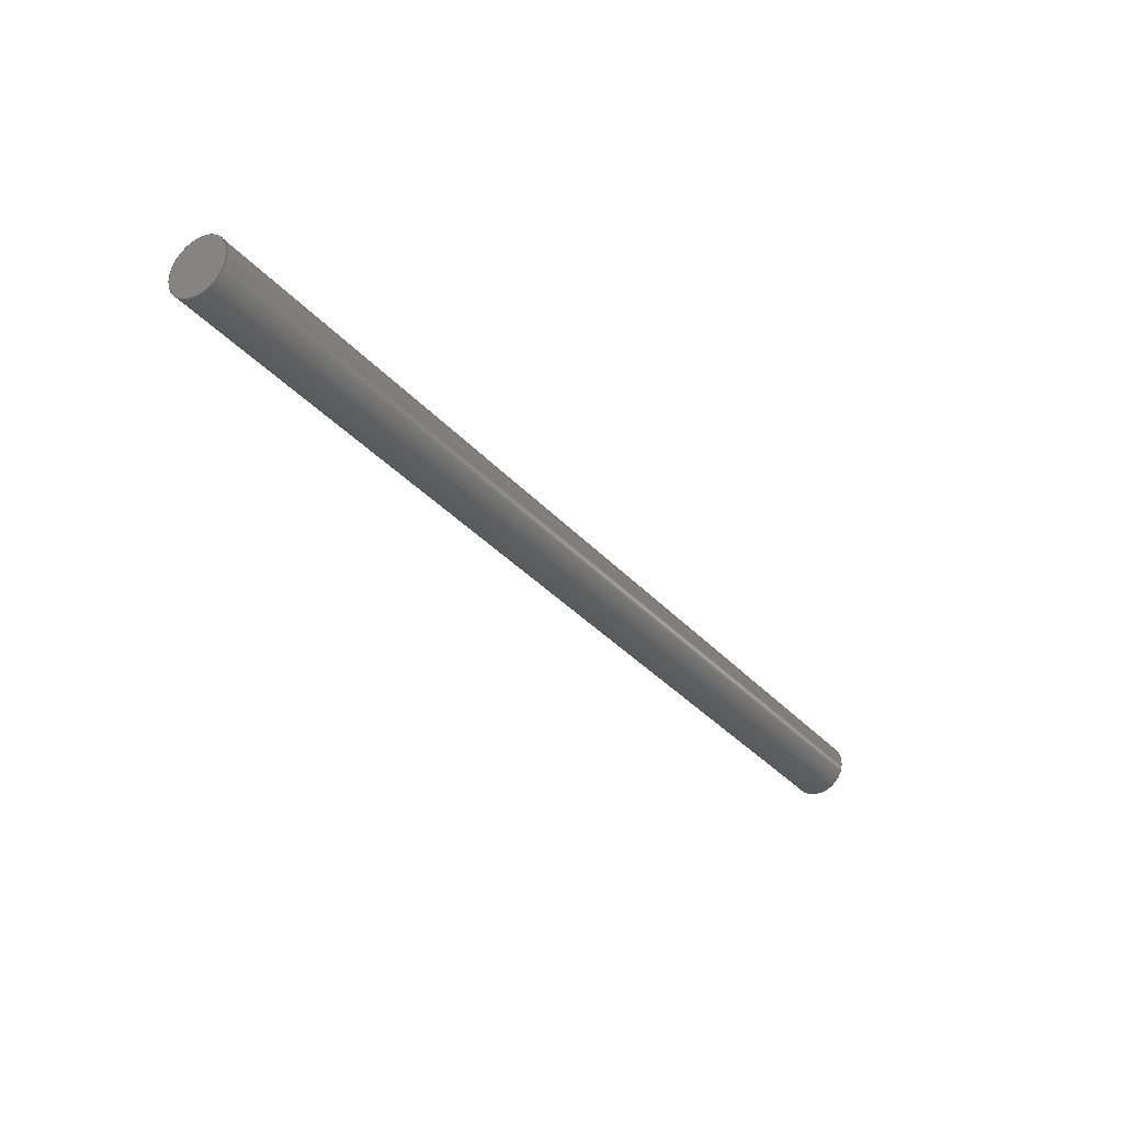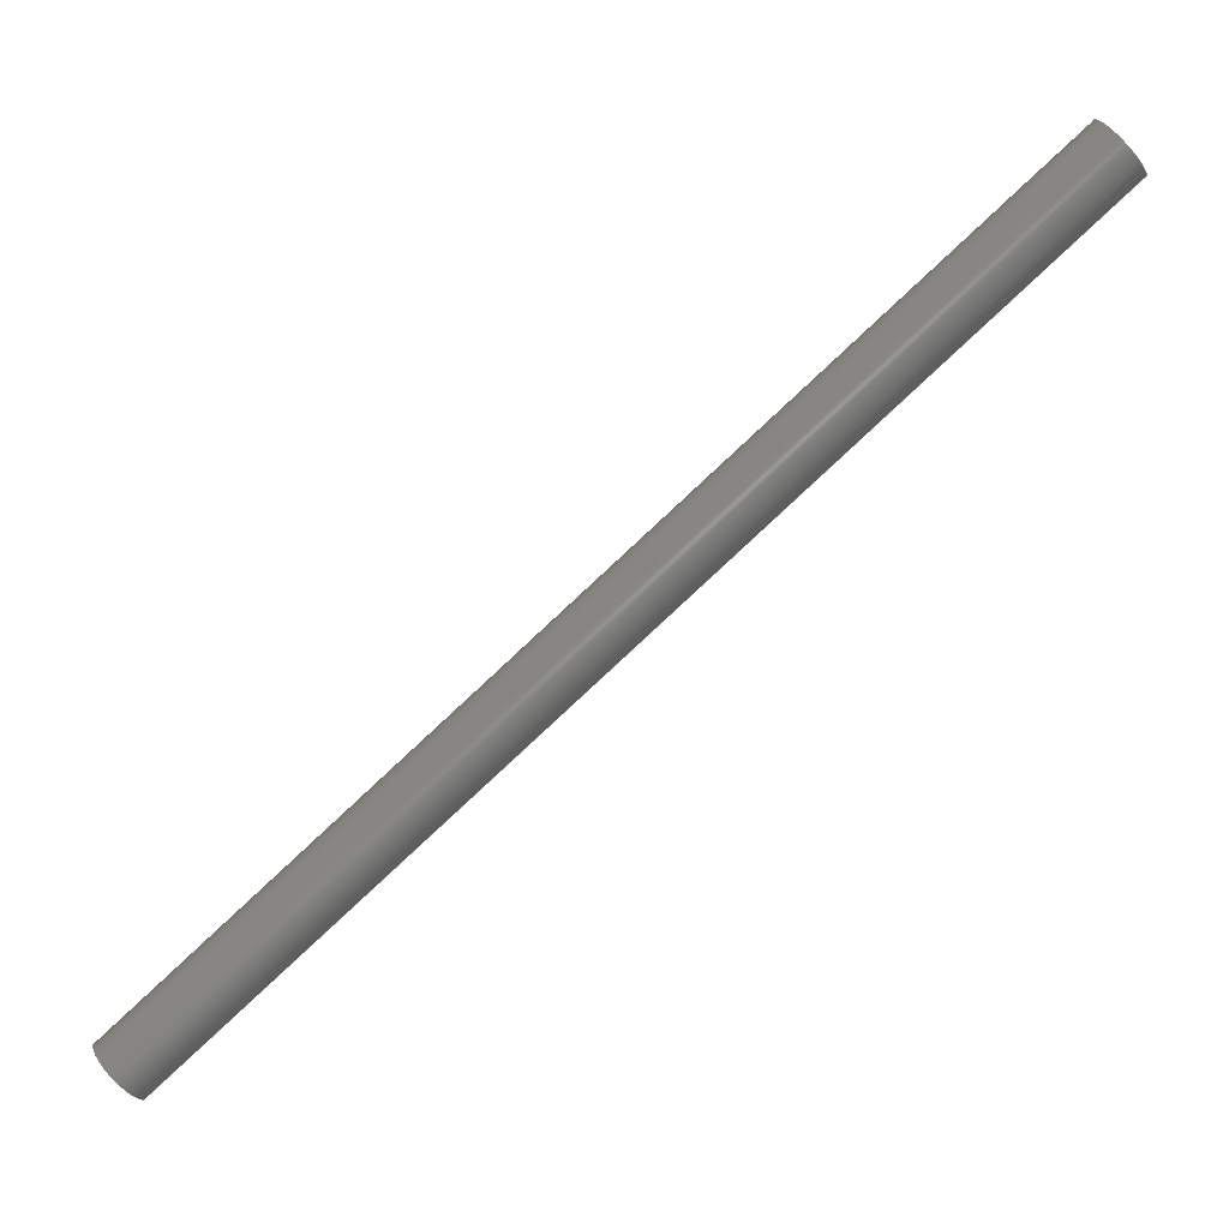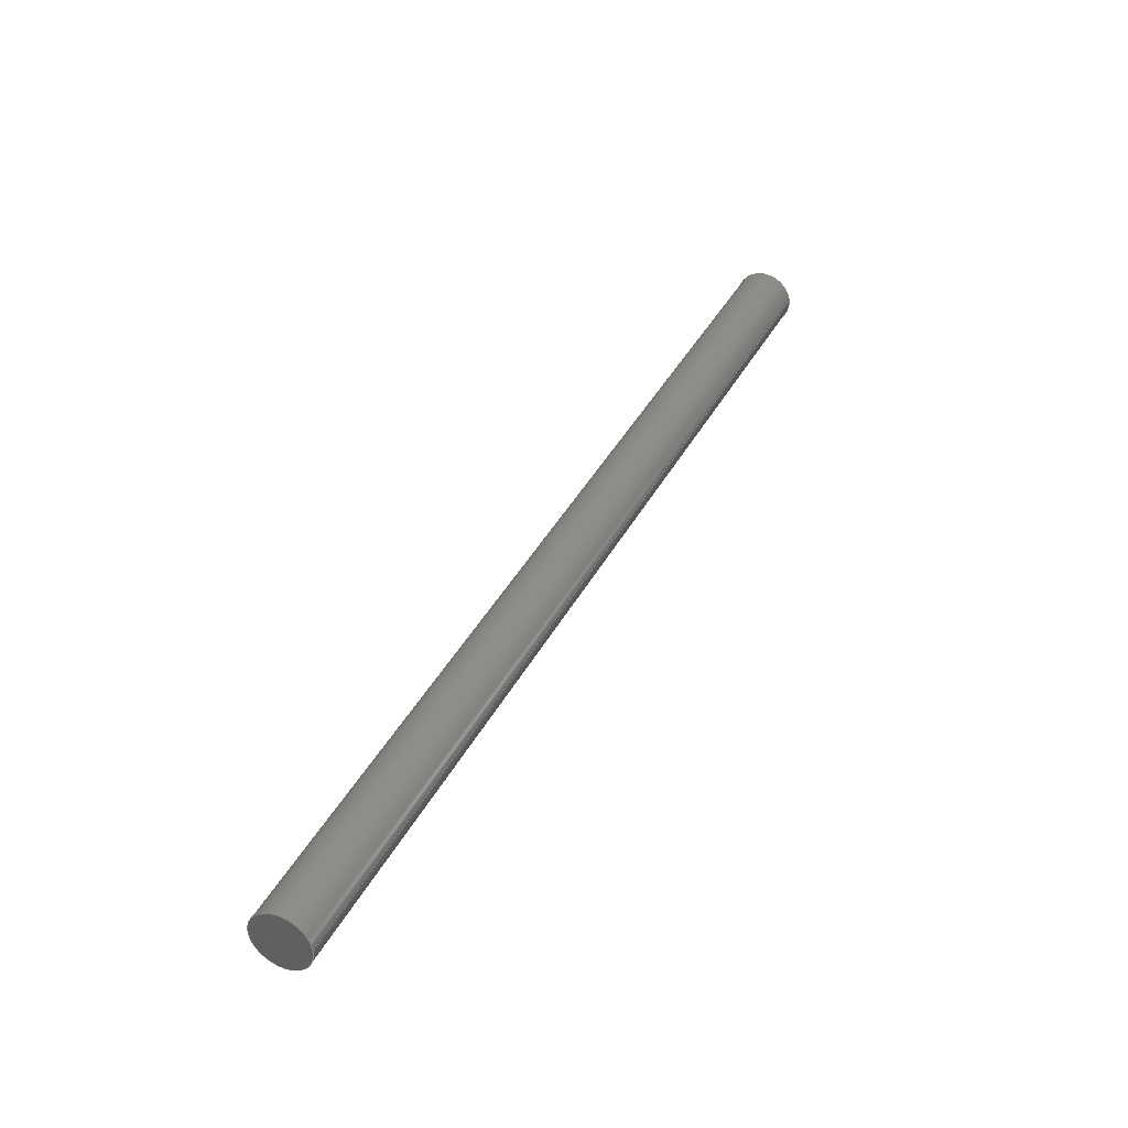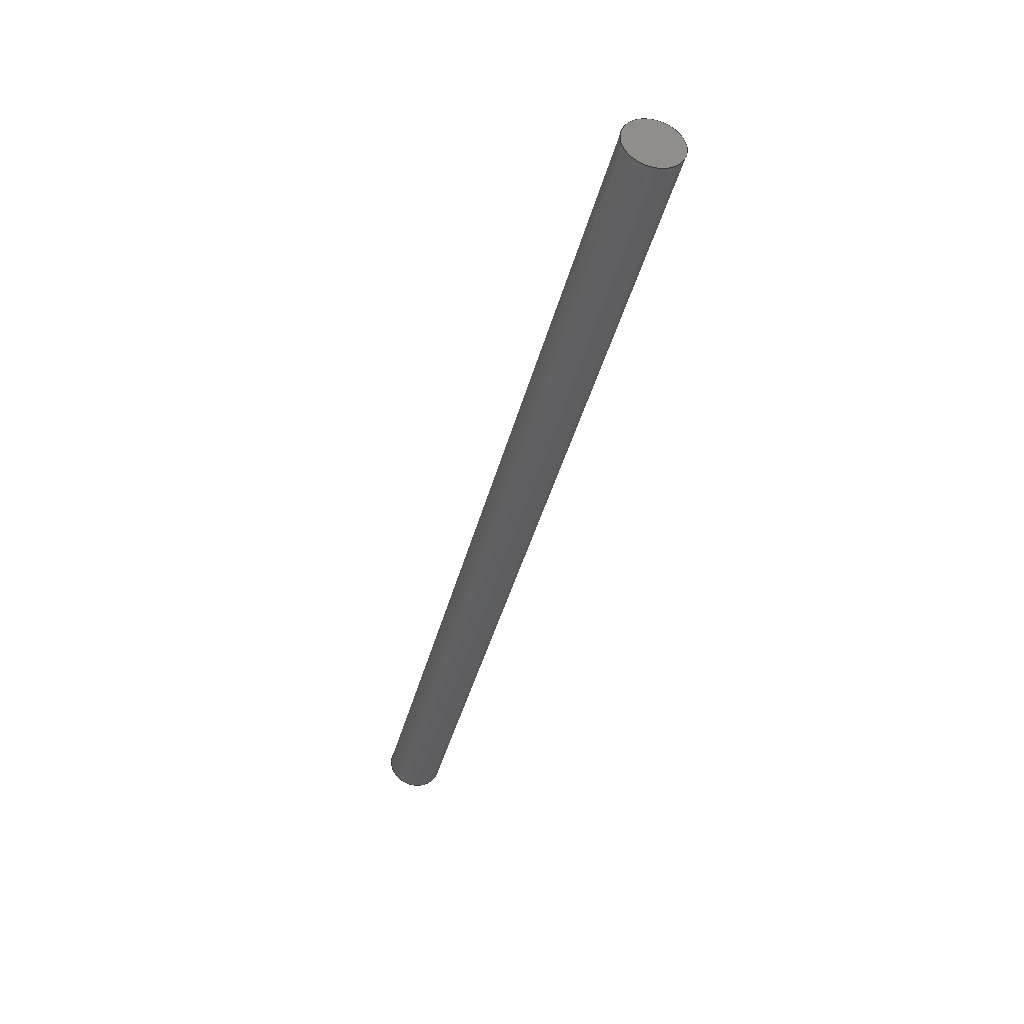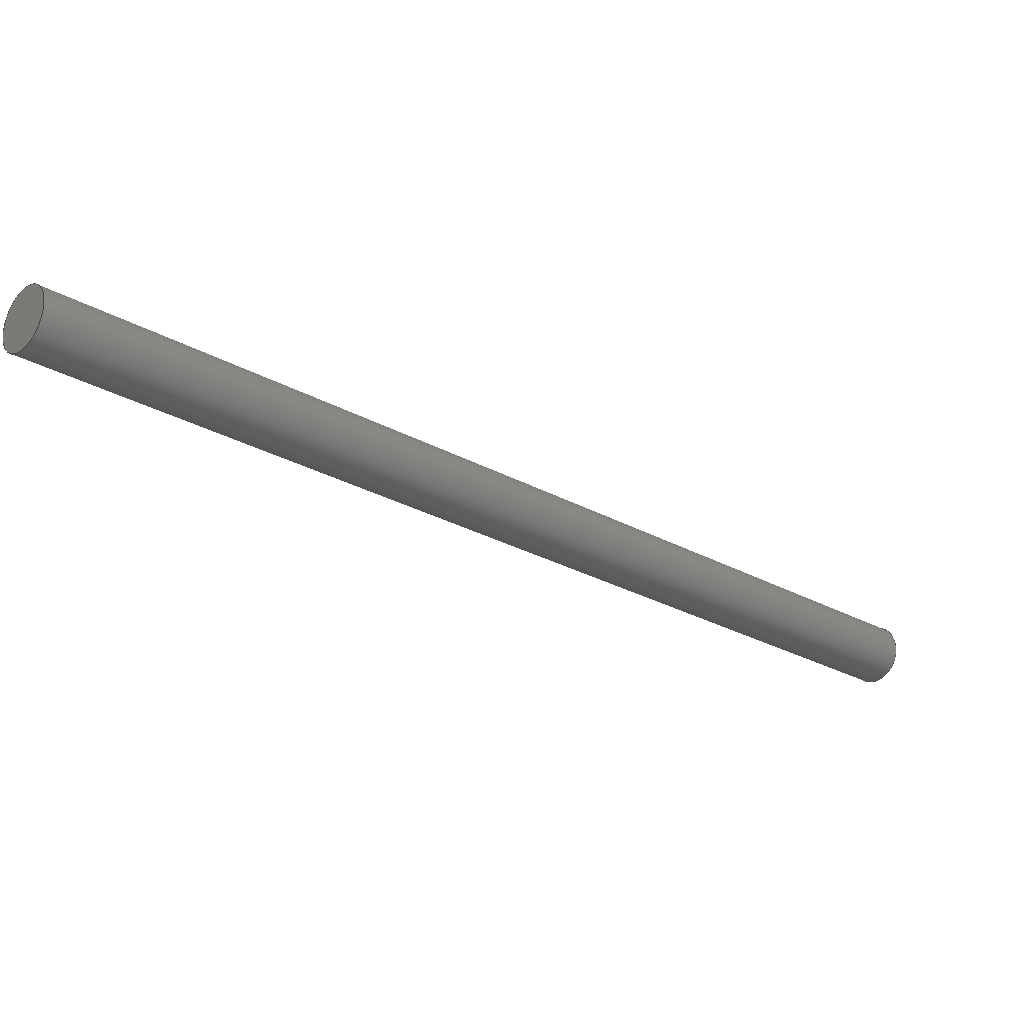
<metadata>
{"format":"iges","ext":"igs","renderer":"f3d","projection":"perspective","resolution":1024,"background":"white","views":[{"elev":-13.9,"azim":165.8,"up":"+Z"},{"elev":-13.9,"azim":-3.6,"up":"+Y"},{"elev":21.9,"azim":-22.4,"up":"+Z"},{"elev":-52.2,"azim":-61.6,"up":"+Z"},{"elev":46.9,"azim":144.9,"up":"+Y"}]}
</metadata>
<code>

,,9HTige 75,9HTige 75,7Hunknown,7Hunknown,32,38,7,99,15,,1,2,2HMM,
1,0.08,15H2.02e+07,0.01,1e+04,7Hunknown,7Hunknown,11,0,;
     186       1                                                00000000
     186             -39       1       0                               0
     514       2                                                00010000
     514                       1       1                               0
     510       3                                                00010000
     510             -39       1       1                               0
     510       4                                                00010000
     510             -39       1       1                               0
     510       5                                                00010000
     510             -39       1       1                               0
     508       6                                                00010000
     508                       2       1                               0
     508       8                                                00010000
     508                       1       1                               0
     508       9                                                00010000
     508                       1       1                               0
     126      10                                                00010000
     126       0               7       0                               0
     126      17                                                00010000
     126       0              16       0                               0
     126      33                                                00010000
     126       0               5       0                               0
     126      38                                                00010000
     126       0              16       0                               0
     126      54                                                00010000
     126       0               7       0                               0
     128      61                                                00010000
     128       0     -39      28       0                               0
     128      89                                                00010000
     128       0     -39       9       0                               0
     128      98                                                00010000
     128       0     -39       9       0                               0
     502     107                                                00010000
     502                       4       1                               0
     504     111                                                00010001
     504                       2       1                               0
     406     113                                                00000000
     406                       1      15                               0
     314     114                                                00000200
     314                       2       0                               0
186,3,1,0,0,1,37;                                                      1
514,3,5,1,7,1,9,1;                                                     3
510,27,1,1,11;                                                         5
510,29,1,1,13;                                                         7
510,31,1,1,15;                                                         9
508,6,0,35,1,0,0,0,35,2,0,0,0,35,3,1,0,0,35,4,1,0,0,35,5,1,0,0,       11
35,3,0,0;                                                             11
508,2,0,35,1,1,0,0,35,2,1,0;                                          13
508,2,0,35,5,0,0,0,35,4,0,0;                                          15
126,2,2,0,0,0,0,-3.197,-3.197,                  17
-3.197,-3.142,-3.142,                  17
-3.142,1,0.9996,1,59.97,            17
-4.822,71.12,59.99,                  17
-4.814,71.06,60,                  17
-4.805,71,-3.197,                 17
-3.142,0,0,0;                                            17
126,8,2,0,0,0,0,-3.142,-3.142,                    19
-3.142,-1.585,-1.585,                 19
-0.02792,-0.02792,1.529,             19
1.529,3.086,3.086,                   19
3.086,1,0.712,1,0.712,1,         19
0.712,1,0.712,1,60,           19
-4.805,71,60.38,                  19
-4.457,69,59.01,                  19
-2.912,68.97,57.63,                  19
-1.367,68.94,57.2,                  19
-1.671,70.95,56.78,                  19
-1.976,72.95,58.14,                   19
-3.53,73.03,59.51,                  19
-5.083,73.12,59.97,                  19
-4.822,71.12,-3.142,                  19
3.086,0,0,0;                                            19
126,1,1,0,0,1,0,-35.71,-35.71,                  21
4.462D-15,4.462D-15,1,1,                      21
60,-4.805,71,                  21
6.003,-53.33,52.16,                   21
-35.71,4.462D-15,0,0,0;                      21
126,8,2,0,0,0,0,-3.142,-3.142,                  23
-3.142,-1.585,-1.585,                23
-0.02792,-0.02792,1.529,               23
1.529,3.086,3.086,                   23
3.086,1,0.712,1,0.712,1,        23
0.712,1,0.712,1,6.003,            23
-53.33,52.16,6.39,                   23
-52.98,50.15,5.012,                  23
-51.43,50.12,3.633,                   23
-49.89,50.1,3.207,                  23
-50.19,52.1,2.782,                   23
-50.5,54.1,4.149,                    23
-52.05,54.19,5.515,                   23
-53.61,54.27,5.979,                  23
-53.34,52.27,-3.142,                 23
3.086,0,0,0;                                            23
126,2,2,0,0,0,0,-3.197,-3.197,                  25
-3.197,-3.142,-3.142,                25
-3.142,1,0.9996,1,5.979,           25
-53.34,52.27,5.992,                  25
-53.34,52.21,6.003,                   25
-53.33,52.16,-3.197,                  25
-3.142,0,0,0;                                           25
128,1,8,1,2,0,1,0,0,1,-4.462D-15,                          27
-4.462D-15,35.71,35.71,              27
-3.142,-3.142,-3.142,                27
-1.571,-1.571,0,0,1.571,              27
1.571,3.142,3.142,                    27
3.142,1,1,0.7071,0.7071,1,        27
1,0.7071,0.7071,1,1,0.7071,       27
0.7071,1,1,0.7071,0.7071,1,       27
1,60,-4.805,71,               27
6.003,-53.33,52.16,                   27
60.39,-4.452,68.97,                  27
6.396,-52.97,50.12,                  27
58.99,-2.89,68.97,                  27
4.992,-51.41,50.12,                   27
57.58,-1.328,68.97,                   27
3.588,-49.85,50.12,                   27
57.19,-1.681,71,                  27
3.196,-50.2,52.16,                   27
56.8,-2.033,73.04,                   27
2.803,-50.56,54.19,                  27
58.2,-3.595,73.04,                   27
4.207,-52.12,54.19,                   27
59.6,-5.157,73.04,                   27
5.611,-53.68,54.19,                  27
60,-4.805,71,                  27
6.003,-53.33,52.16,                   27
-4.462D-15,35.71,-3.142,             27
3.142;                                                     27
128,1,1,1,1,0,0,1,0,0,-0.211,-0.211,          29
0.2167,0.2167,-0.2139,               29
-0.2139,0.2195,0.2195,1,1,1,      29
1,60.4,-4.453,68.93,               29
57.54,-1.272,68.93,                  29
59.59,-5.181,73.13,                  29
56.73,-2,73.13,                  29
-0.211,0.2167,-0.2139,              29
0.2195;                                                    29
128,1,1,1,1,0,0,1,0,0,-0.211,-0.211,          31
0.2167,0.2167,-0.2139,               31
-0.2139,0.2195,0.2195,1,1,1,      31
1,3.551,-49.79,50.09,                31
6.41,-52.98,50.09,                  31
2.741,-50.52,54.28,                  31
5.6,-53.7,54.28,                    31
-0.211,0.2167,-0.2139,              31
0.2195;                                                    31
502,4,59.97,-4.822,71.12,            33
60,-4.805,71,                  33
6.003,-53.33,52.16,                   33
5.979,-53.34,52.27;                  33
504,5,17,33,1,33,2,19,33,2,33,1,21,33,2,33,3,23,33,3,33,4,25,33,      35
4,33,3;                                                               35
406,1,5HBody2;                                                        37
314,62.75,62.75,62.75,13HSteel       39
- Satin;                                                              39
S      1G      2D     40P    115
</code>
